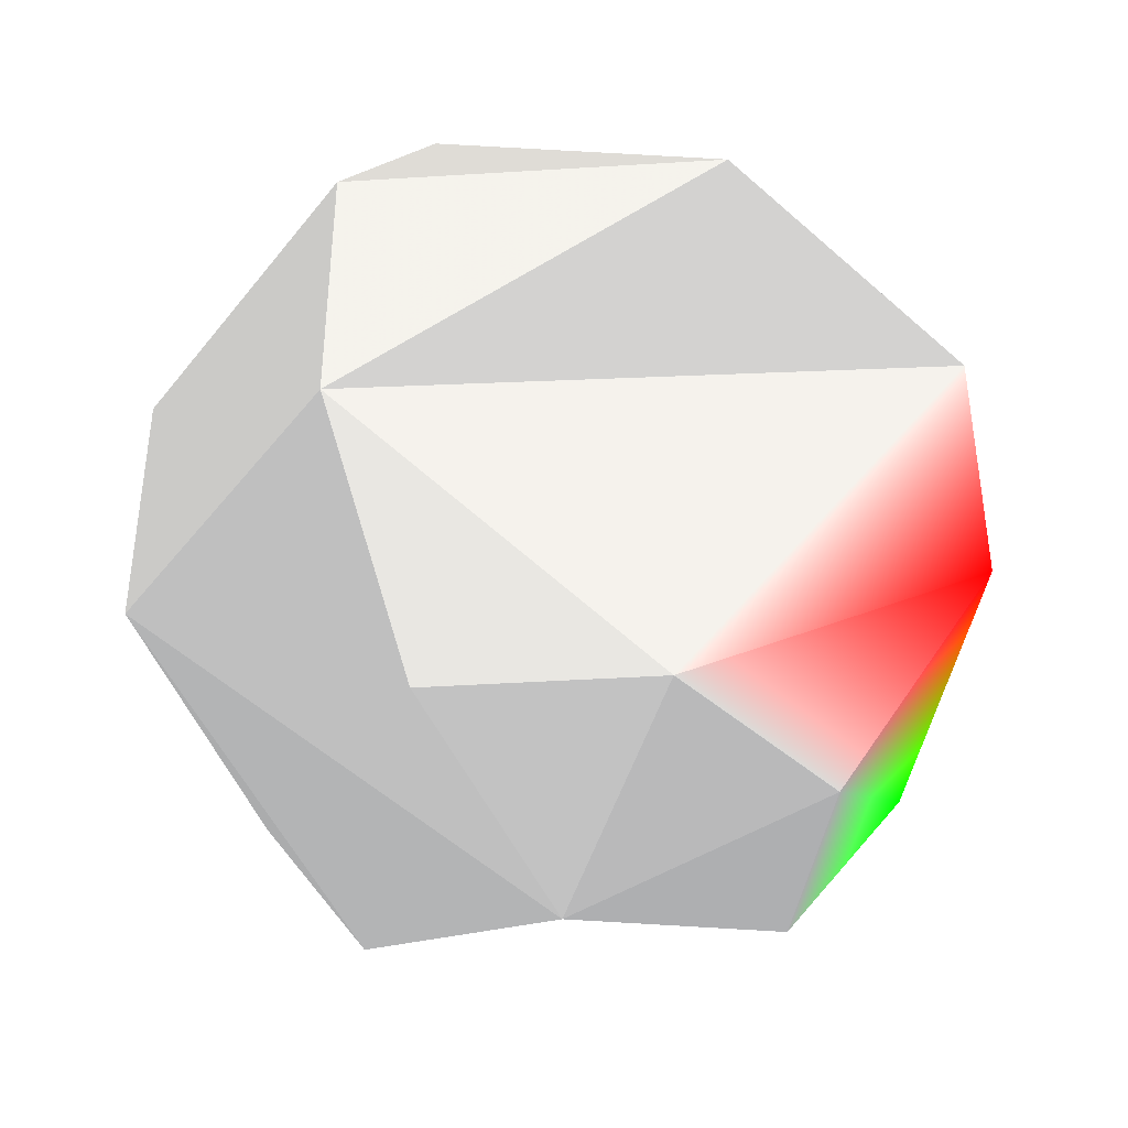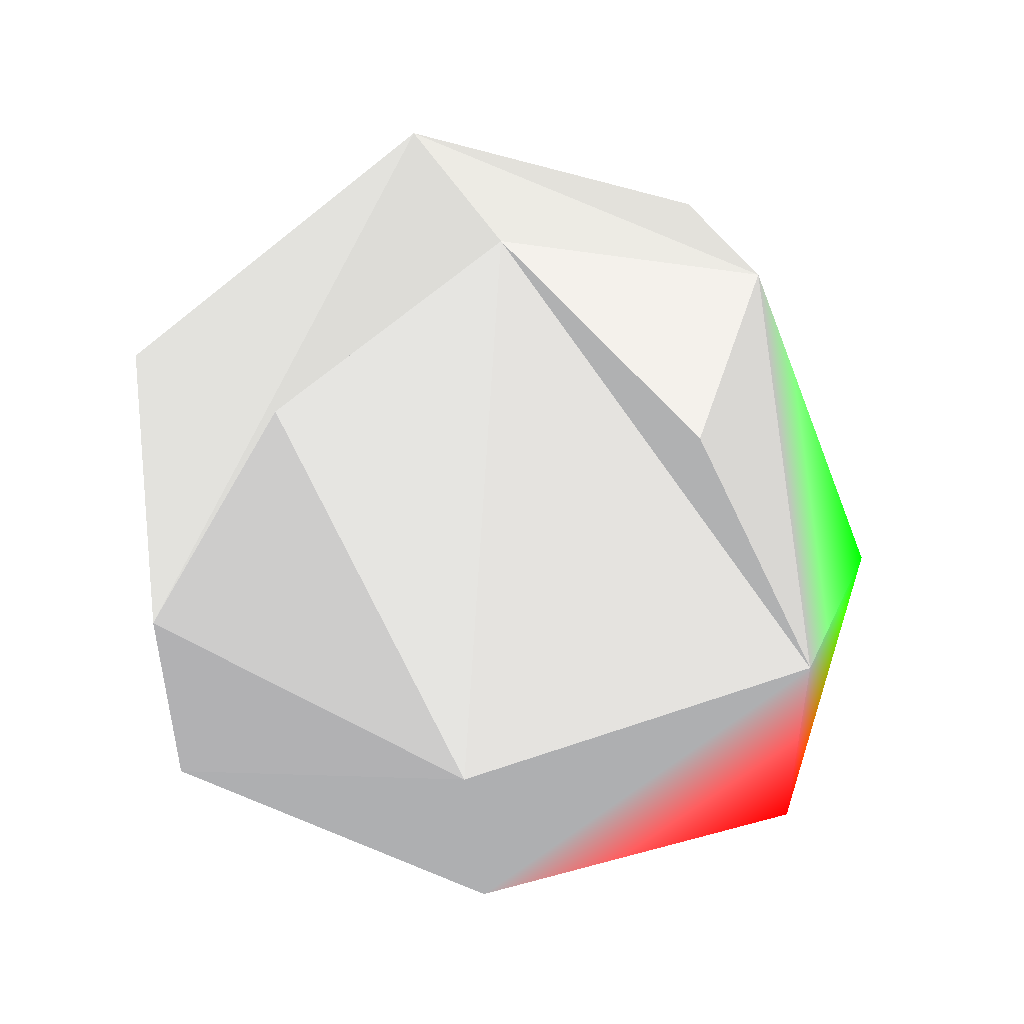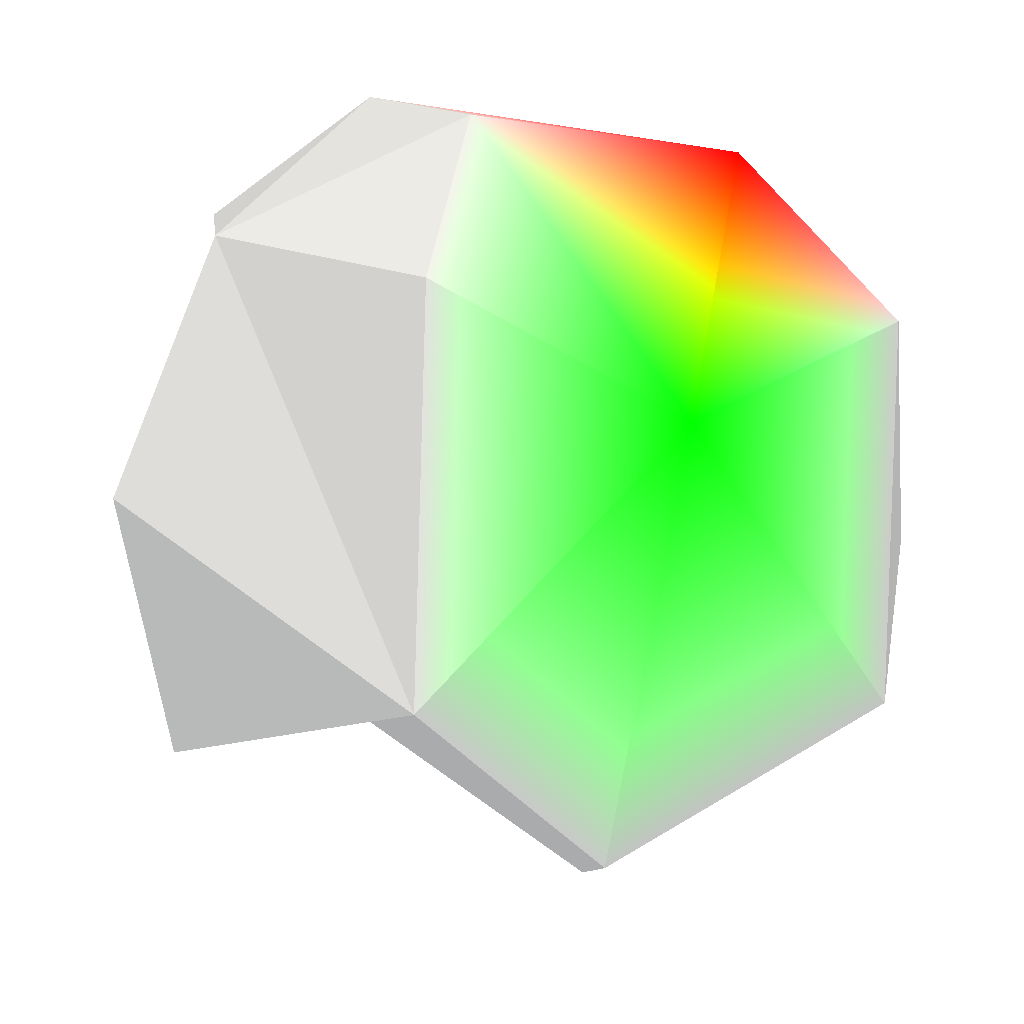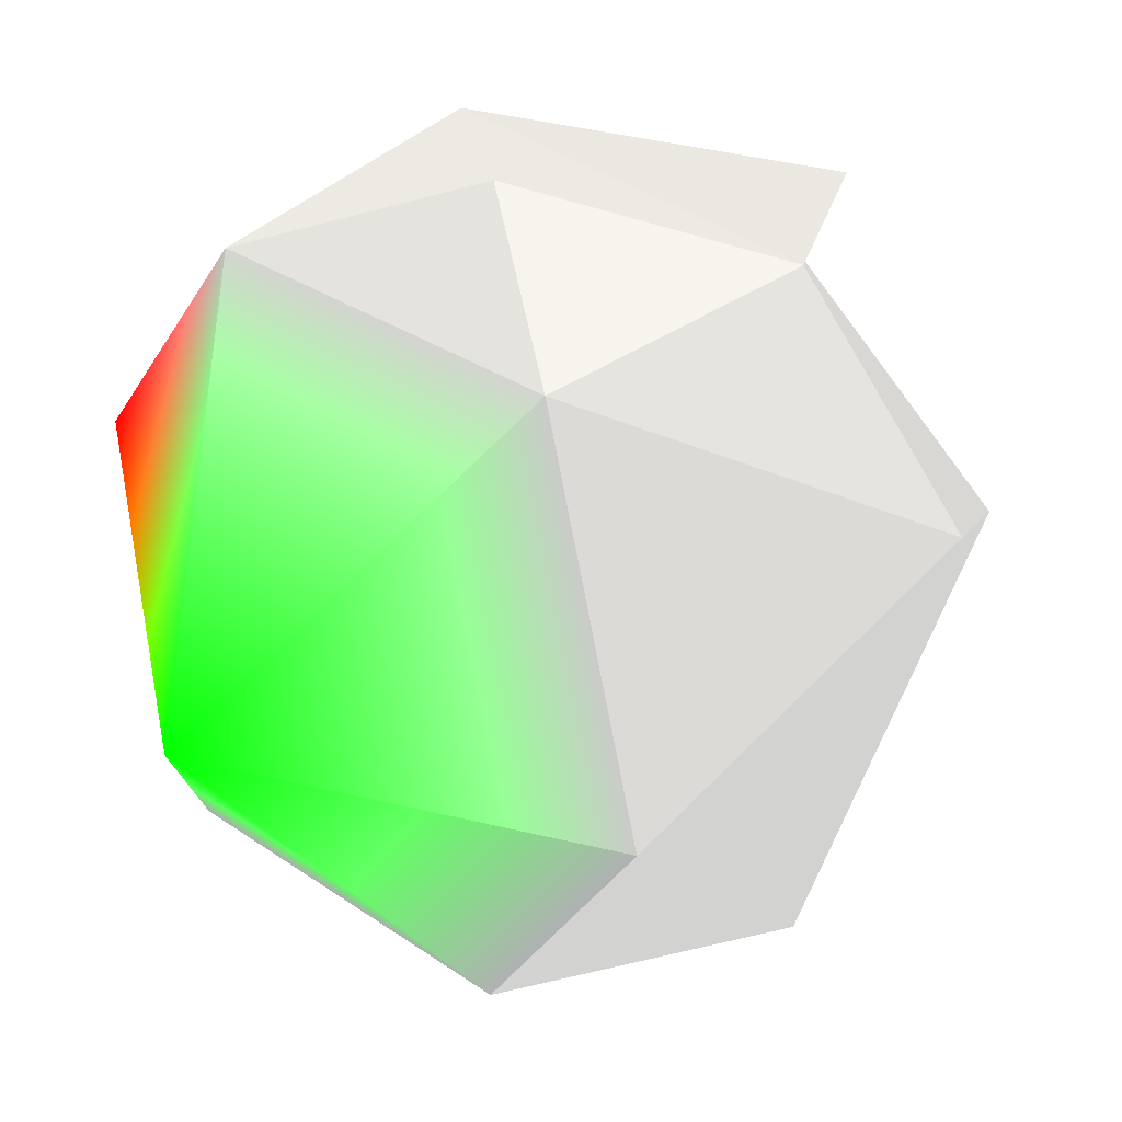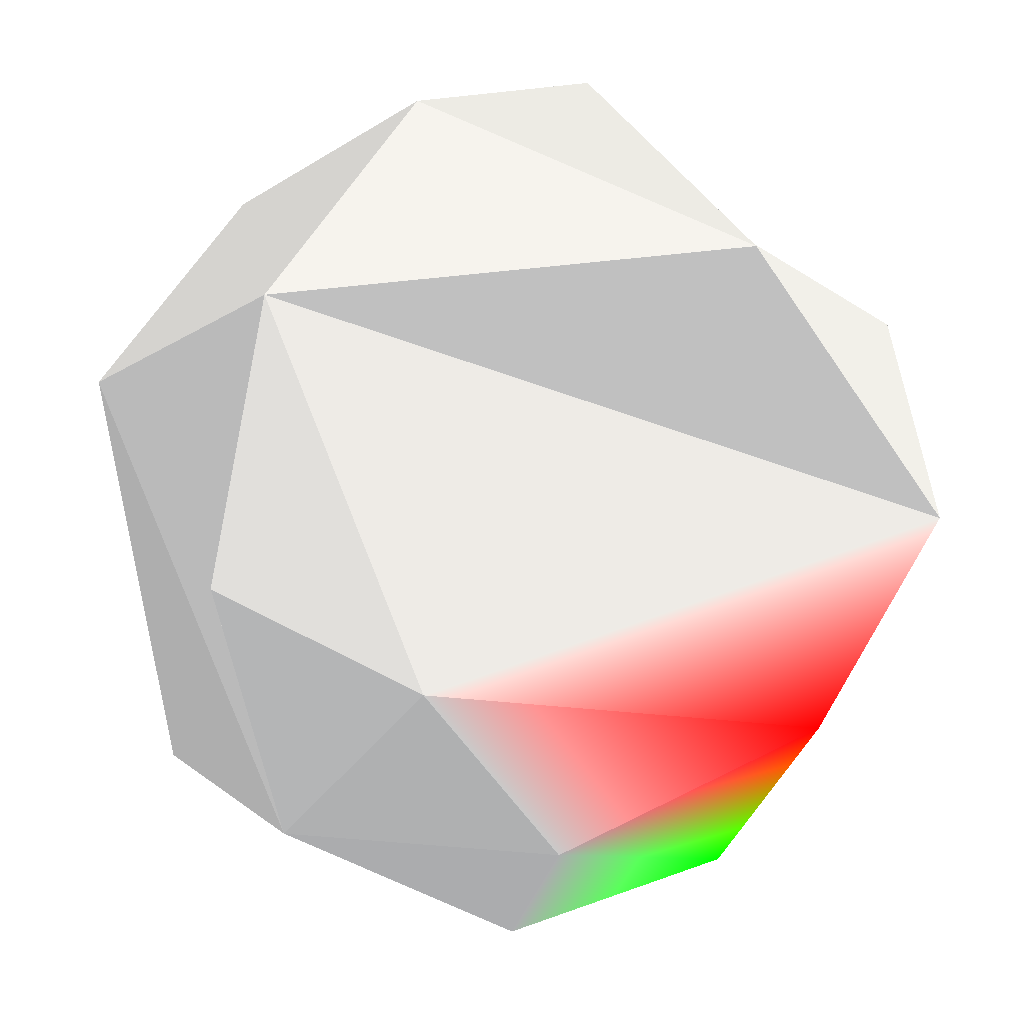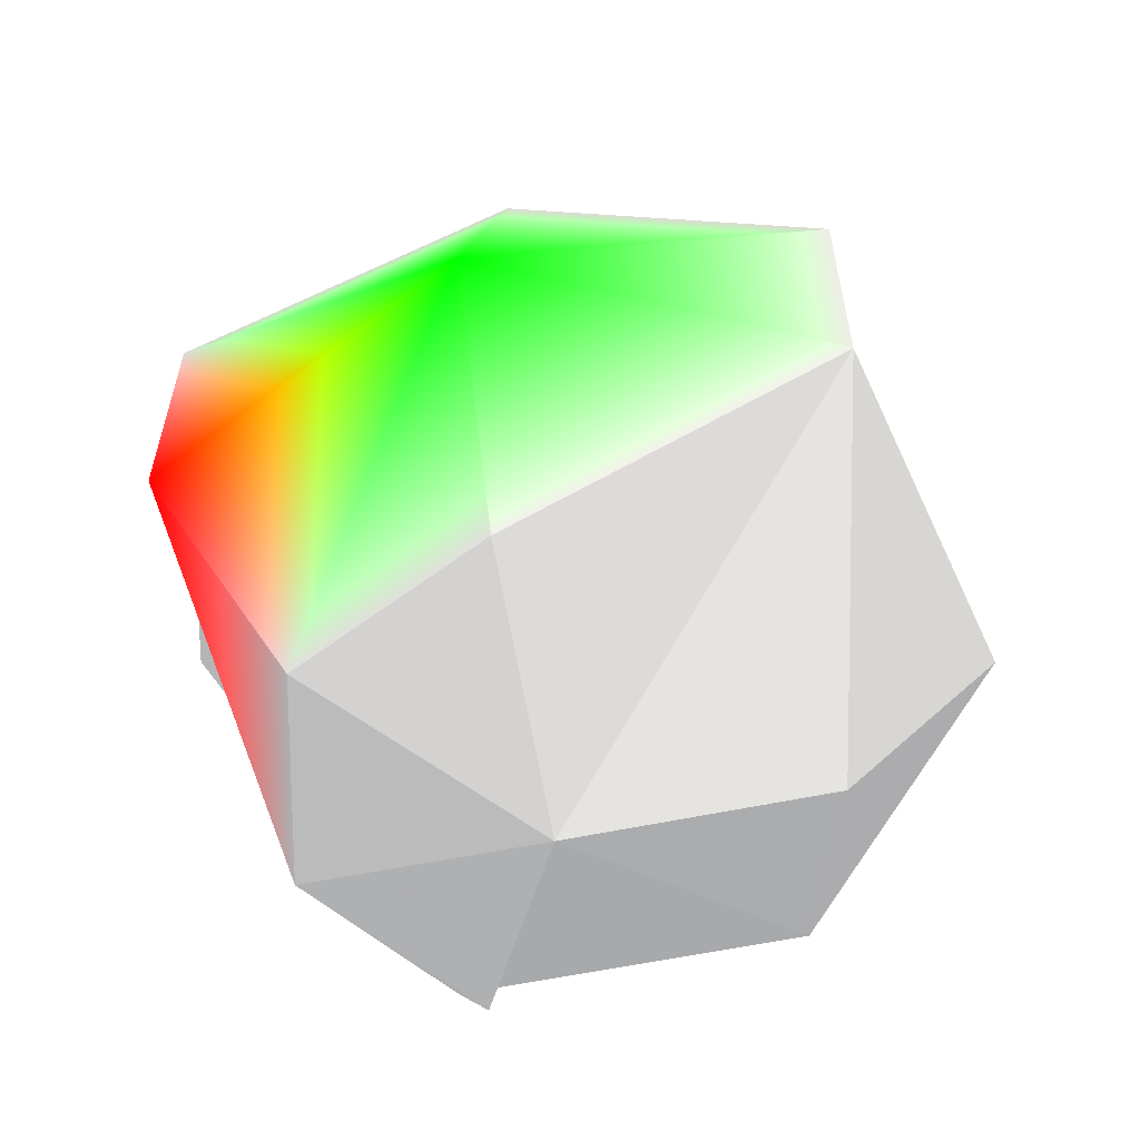
<metadata>
{"format":"obj","ext":"obj","renderer":"f3d","projection":"perspective","resolution":1024,"background":"white","views":[{"elev":-41.4,"azim":4.3,"up":"+Y"},{"elev":51.4,"azim":30.5,"up":"+Y"},{"elev":-49.0,"azim":40.5,"up":"+Z"},{"elev":-36.9,"azim":152.2,"up":"+Z"},{"elev":56.2,"azim":29.6,"up":"+Z"},{"elev":-60.2,"azim":140.4,"up":"+Y"}]}
</metadata>
<code>
v 0.9272 -0.309 0.2116 1 0 0
v 0.7436 -0.309 -0.593 0 1 0
v 0.9272 0.309 0.2116 0.5 0.5 0.5
f 1 2 3
v -0.4595 0.809 -0.3665 0.5 0.5 0.5
v 0 -0.309 -0.9511 0.5 0.5 0.5
v -0.9272 0.309 0.2116 0.5 0.5 0.5
f 4 5 6
v 0 1 0 0.5 0.5 0.5
v -0.4126 0.309 0.8569 0.5 0.5 0.5
f 7 4 8
f 4 6 8
v 0 -1 0 0.5 0.5 0.5
v -0.4595 -0.809 -0.3665 0.5 0.5 0.5
f 9 10 5
v 0.573 -0.809 0.1308 0.5 0.5 0.5
f 2 1 11
v 0 0.309 -0.9511 0.5 0.5 0.5
f 2 5 12
f 5 4 12
v -0.7436 -0.309 -0.593 0.5 0.5 0.5
f 6 5 13
f 5 10 13
v -0.4126 -0.309 0.8569 0.5 0.5 0.5
v 0.4126 0.309 0.8569 0.5 0.5 0.5
f 8 14 15
f 14 3 15
f 3 7 15
v 0.255 -0.809 0.5296 0.5 0.5 0.5
f 3 14 16
f 9 11 16
f 11 1 16
f 1 3 16
v 0.4595 0.809 -0.3665 0.5 0.5 0.5
f 3 2 17
f 2 12 17
f 12 4 17
f 4 7 17
v -0.9272 -0.309 0.2116 0.5 0.5 0.5
f 9 14 18
f 14 8 18
f 8 6 18
f 6 13 18
f 13 10 18
f 10 9 18
v 0.4595 -0.809 -0.3665 0.5 0.5 0.5
f 11 9 19
f 9 5 19
f 5 2 19
f 2 11 19
v -0.255 -0.809 0.5296 0.5 0.5 0.5
f 14 9 20
f 9 16 20
f 16 14 20
v 0.573 0.809 0.1308 0.5 0.5 0.5
f 7 3 21
f 3 17 21
f 17 7 21
v -0.255 0.809 0.5296 0.5 0.5 0.5
f 15 7 22
f 7 8 22
f 8 15 22

</code>
